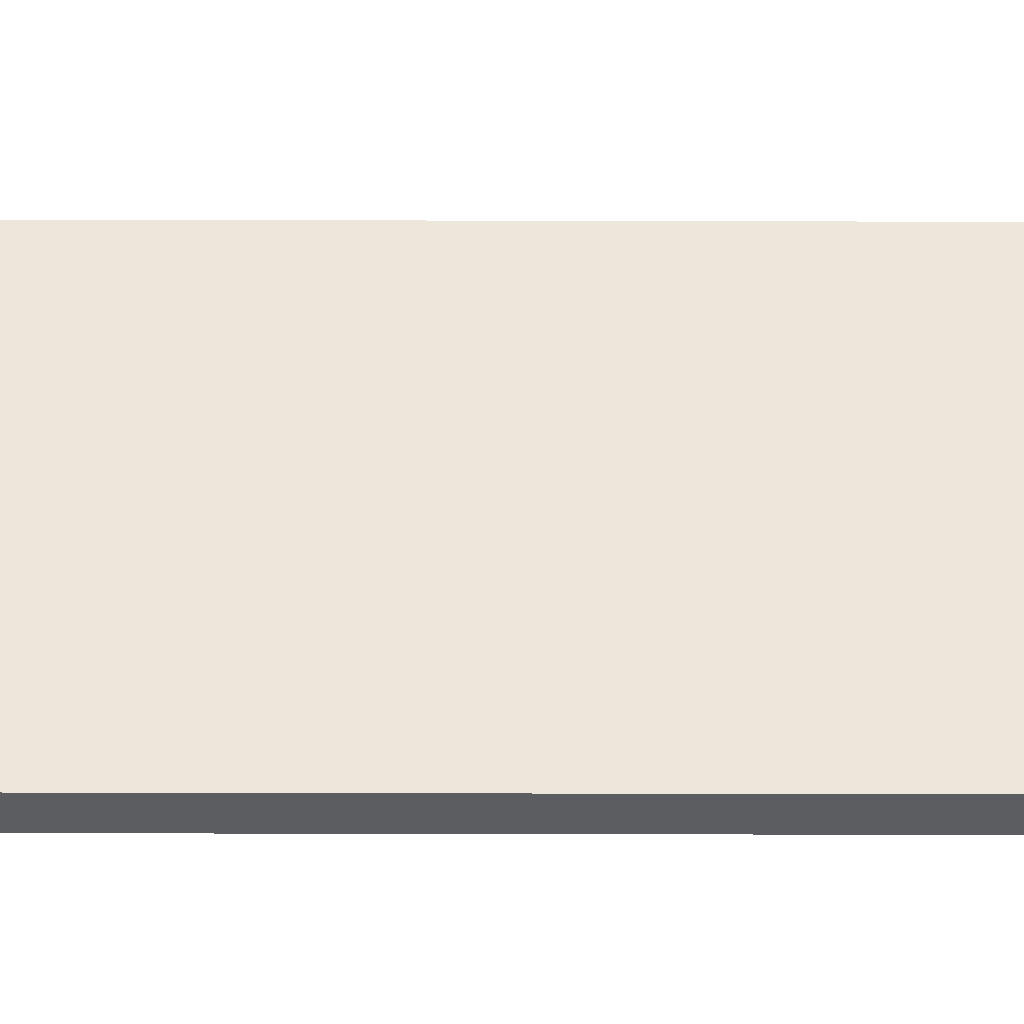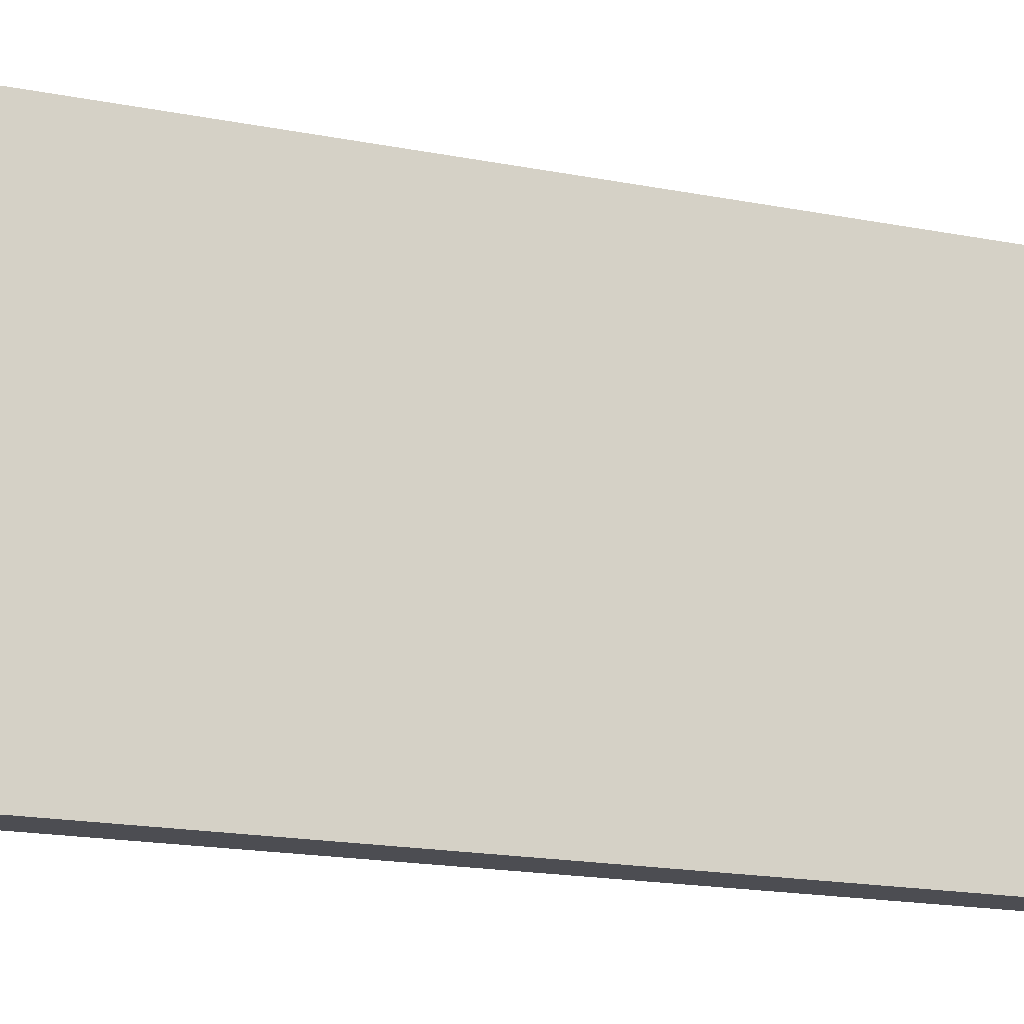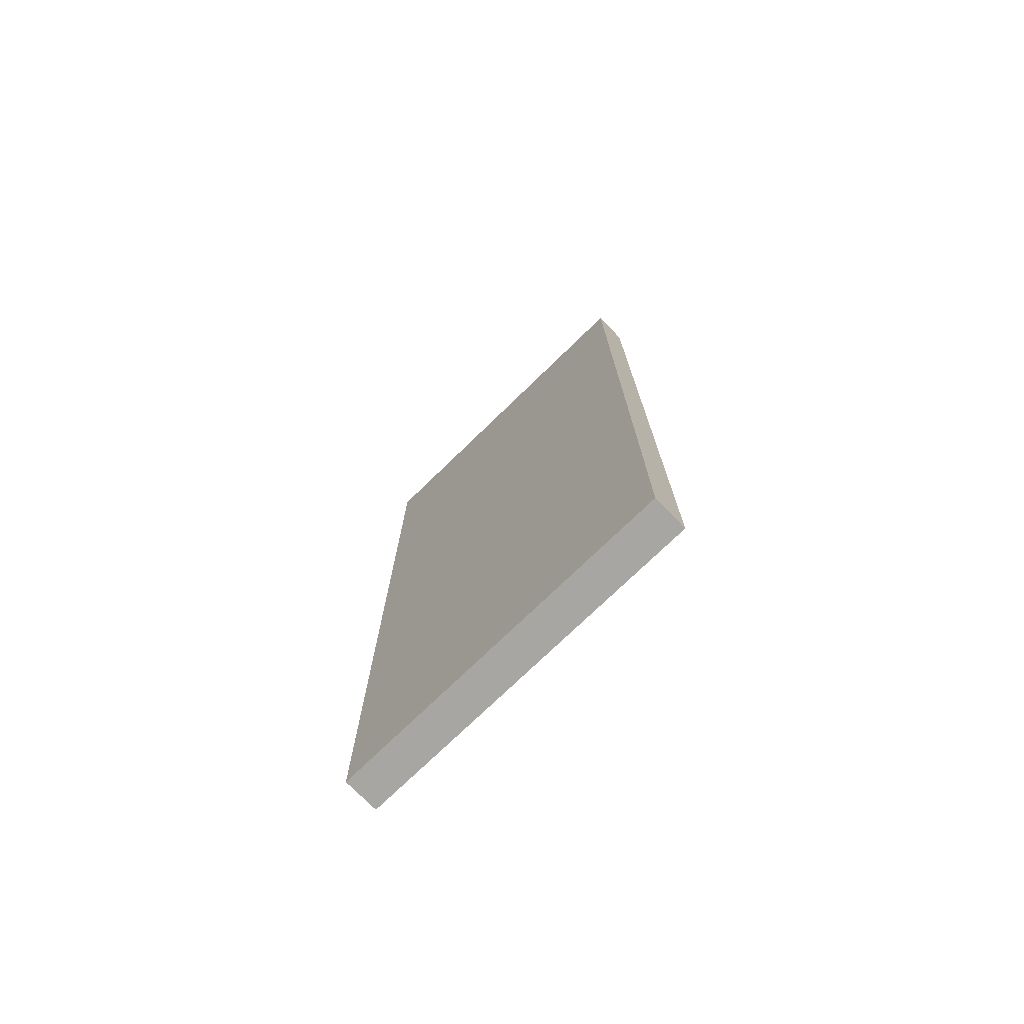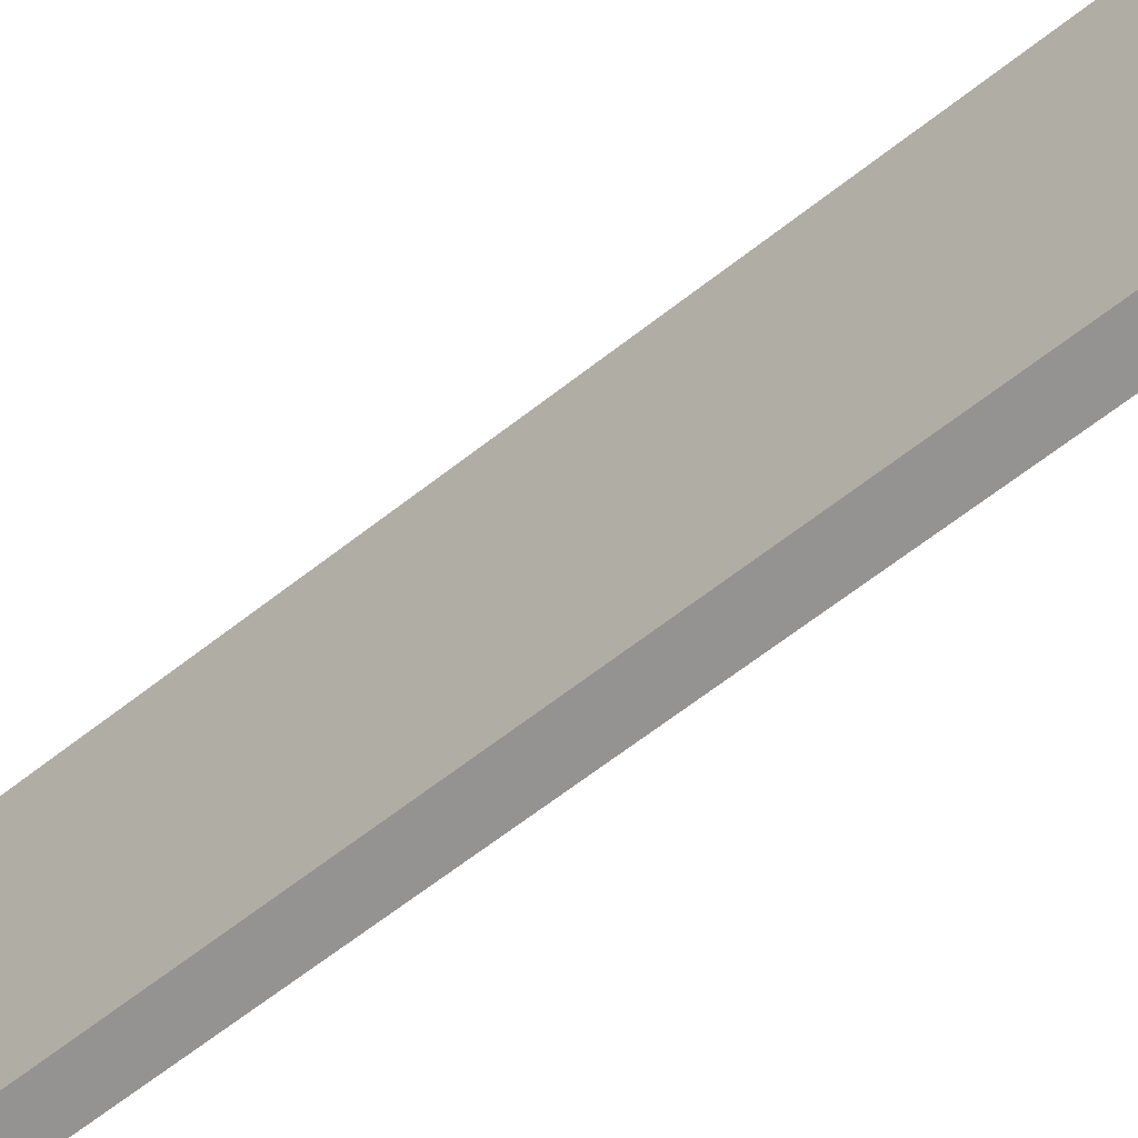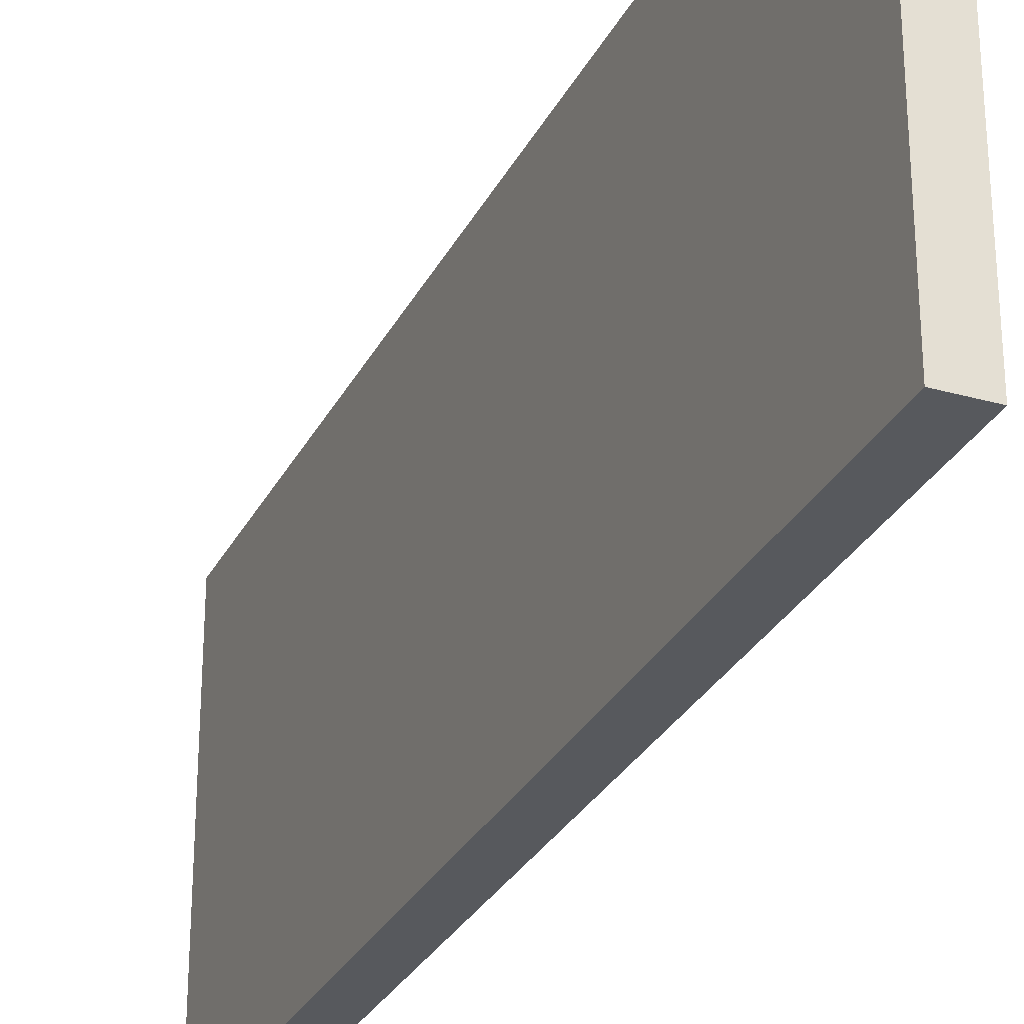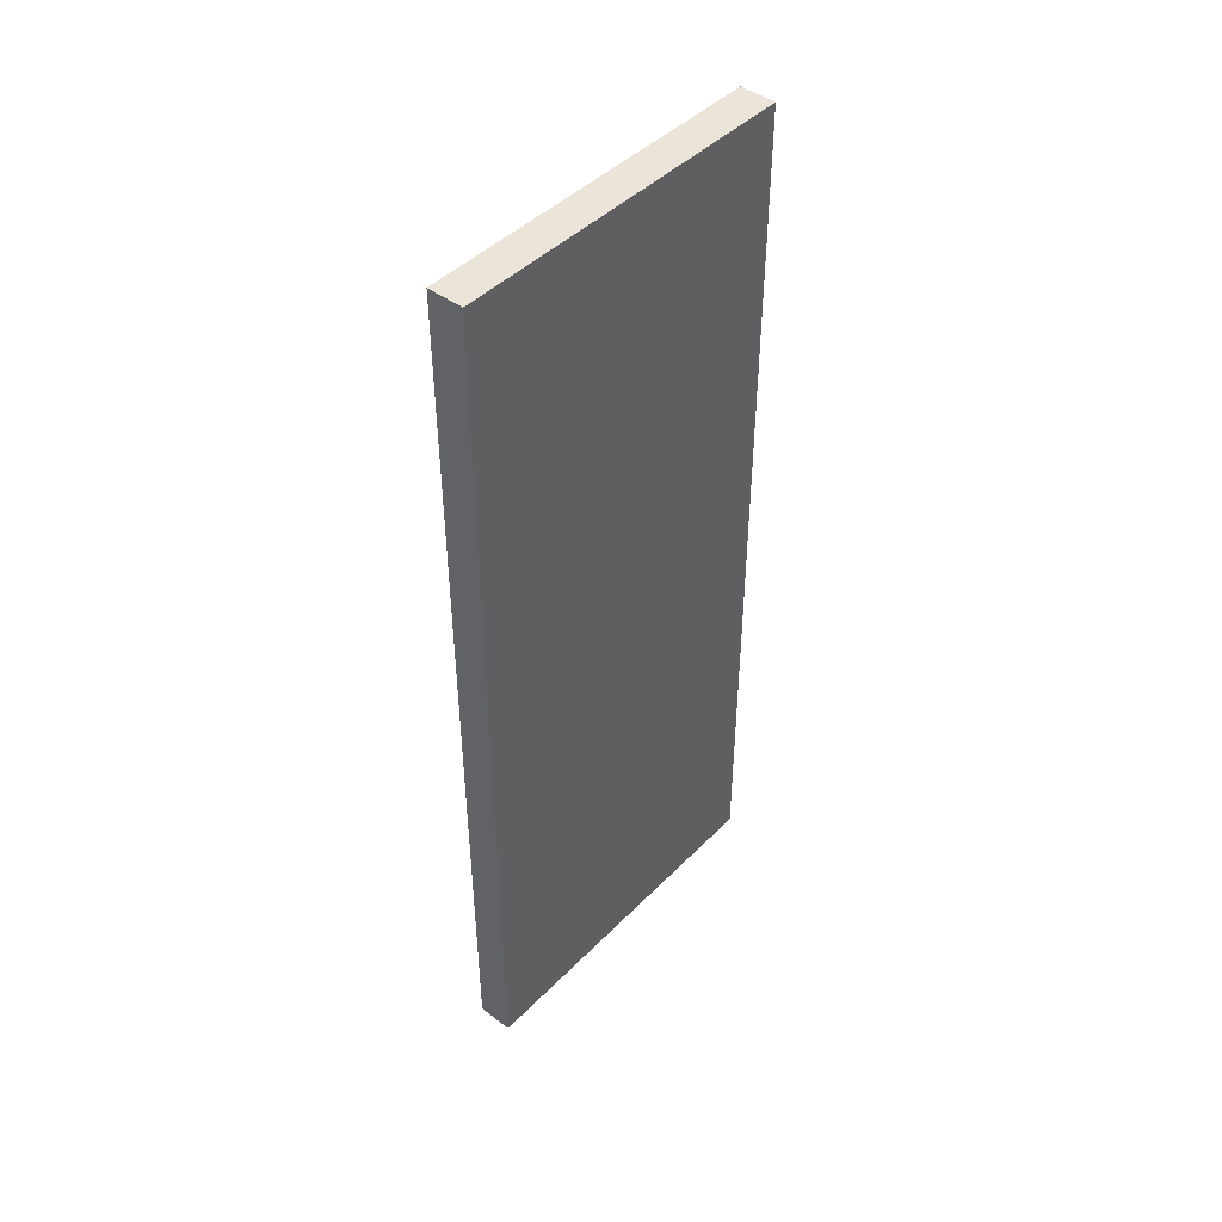
<metadata>
{"format":"obj","ext":"obj","renderer":"f3d","projection":"perspective","resolution":1024,"background":"white","views":[{"elev":-37.0,"azim":-90.2,"up":"+Z"},{"elev":-16.3,"azim":-112.8,"up":"+Z"},{"elev":-74.3,"azim":134.2,"up":"+Y"},{"elev":-66.8,"azim":-52.2,"up":"+Z"},{"elev":-29.1,"azim":-22.8,"up":"+Z"},{"elev":45.0,"azim":40.9,"up":"+Y"}]}
</metadata>
<code>
v -1.742 -0.4745 -3.49
v -1.742 -0.4745 -3.29
v -1.742 -0.9745 -3.29
v -1.742 -0.9745 -3.49
v -1.762 -0.9745 -3.29
v -1.762 -0.4745 -3.29
v -1.762 -0.4745 -3.49
v -1.762 -0.9745 -3.49
v -1.742 -0.9745 -3.29
v -1.762 -0.9745 -3.29
v -1.762 -0.9745 -3.49
v -1.742 -0.9745 -3.49
v -1.762 -0.4745 -3.49
v -1.762 -0.4745 -3.29
v -1.742 -0.4745 -3.29
v -1.742 -0.4745 -3.49
v -1.762 -0.9745 -3.49
v -1.762 -0.4745 -3.49
v -1.742 -0.4745 -3.49
v -1.742 -0.9745 -3.49
v -1.742 -0.4745 -3.29
v -1.762 -0.4745 -3.29
v -1.762 -0.9745 -3.29
v -1.742 -0.9745 -3.29
f 1 2 3
f 1 3 4
f 5 6 7
f 5 7 8
f 9 10 11
f 9 11 12
f 13 14 15
f 13 15 16
f 17 18 19
f 17 19 20
f 21 22 23
f 21 23 24

</code>
